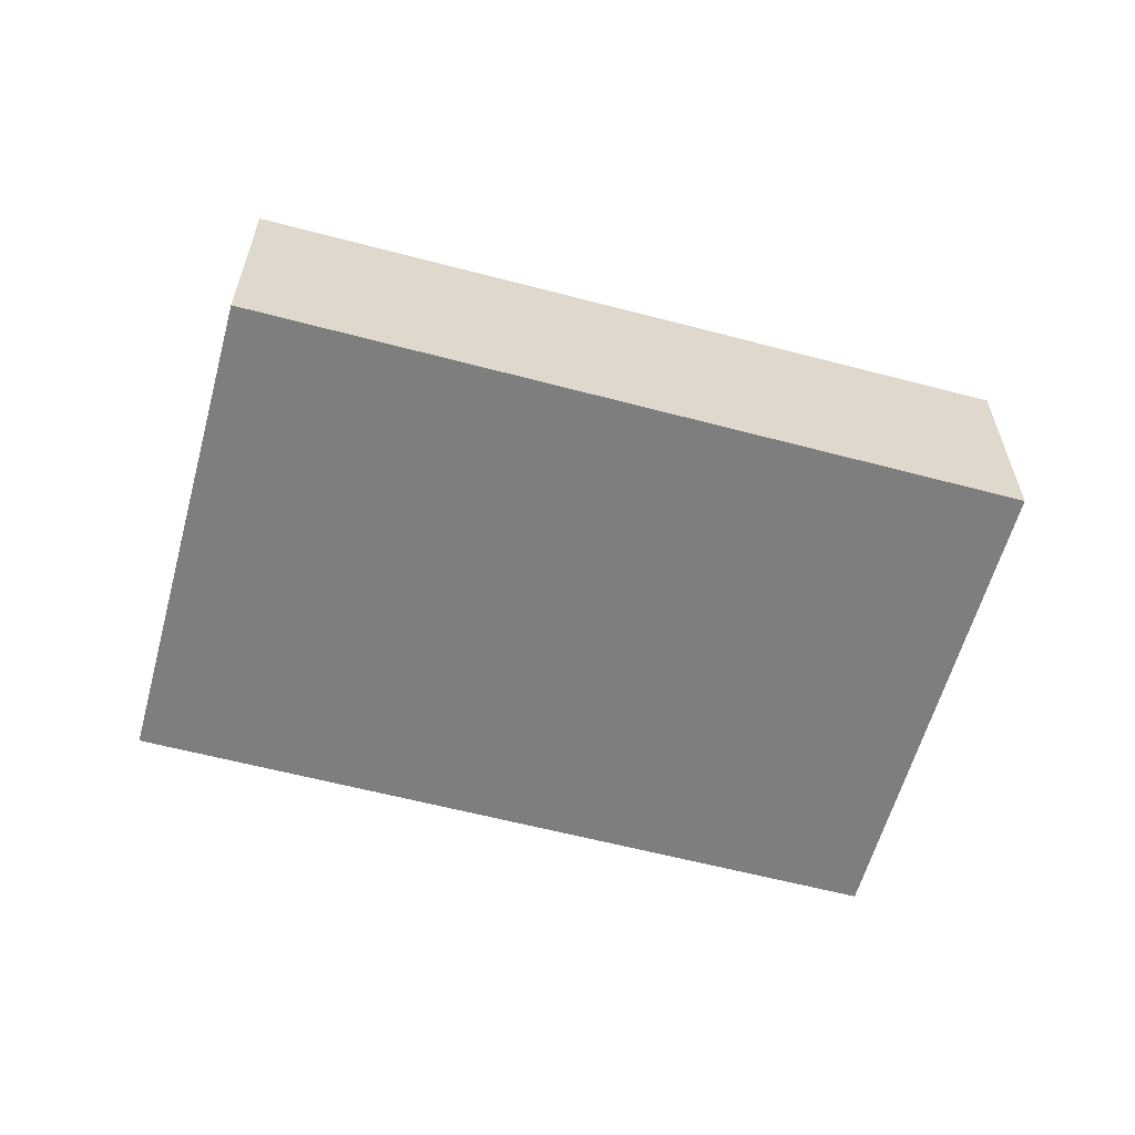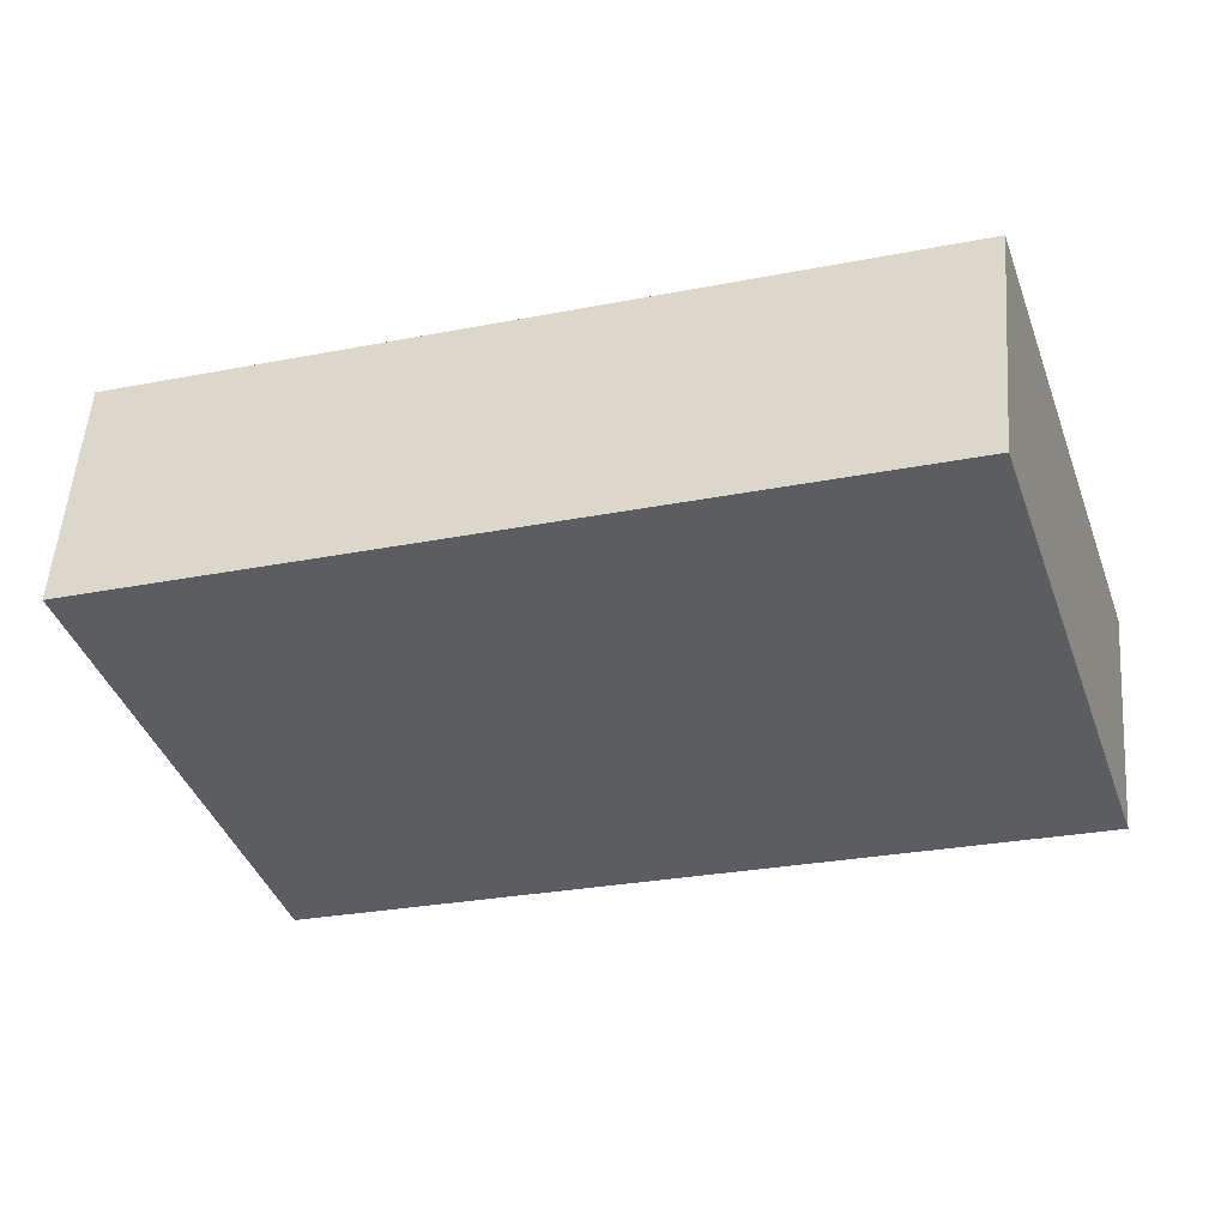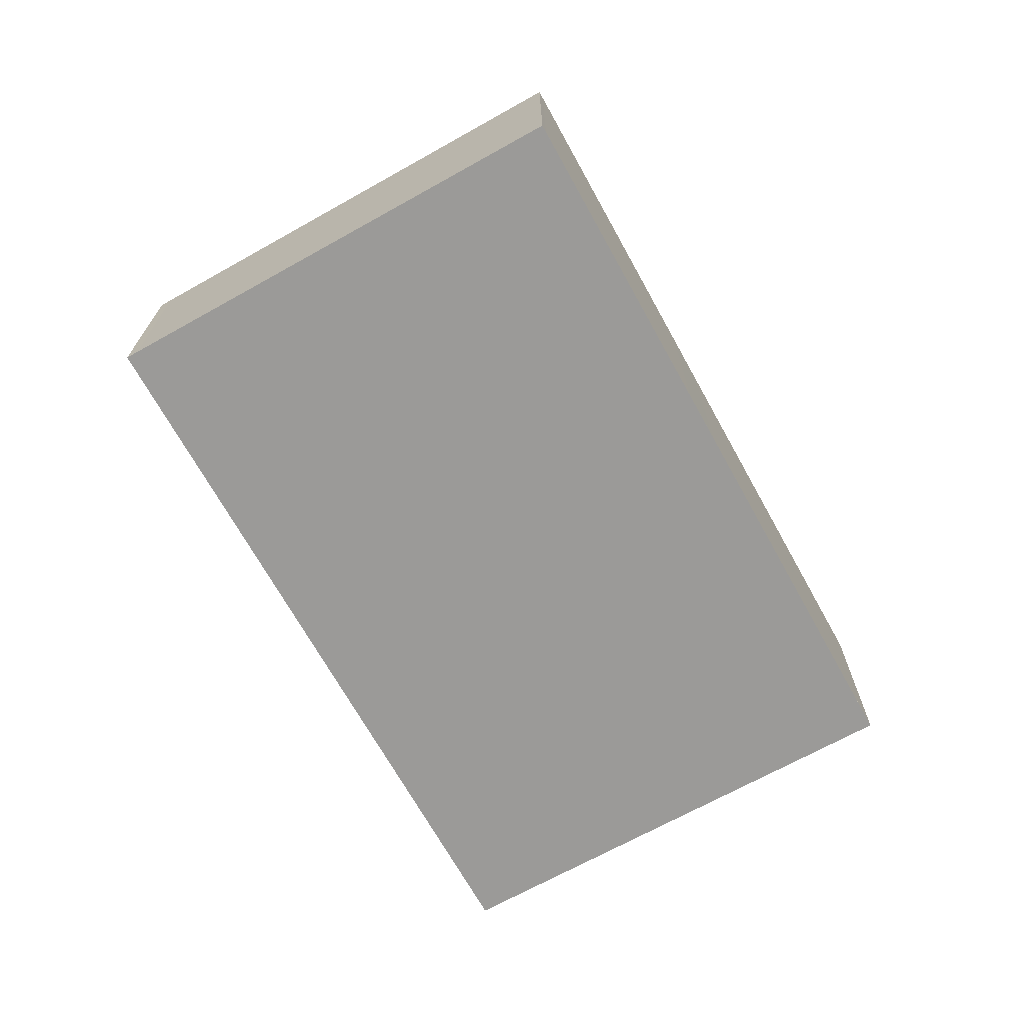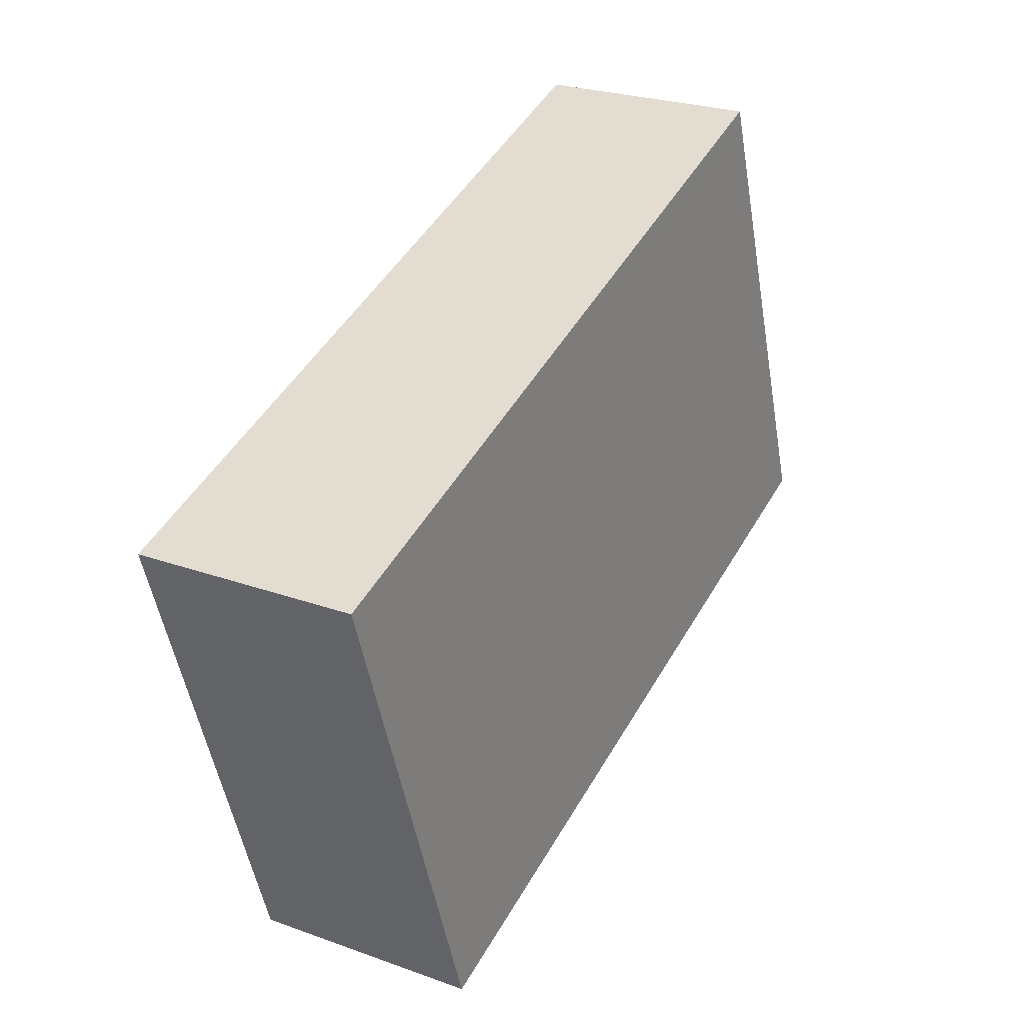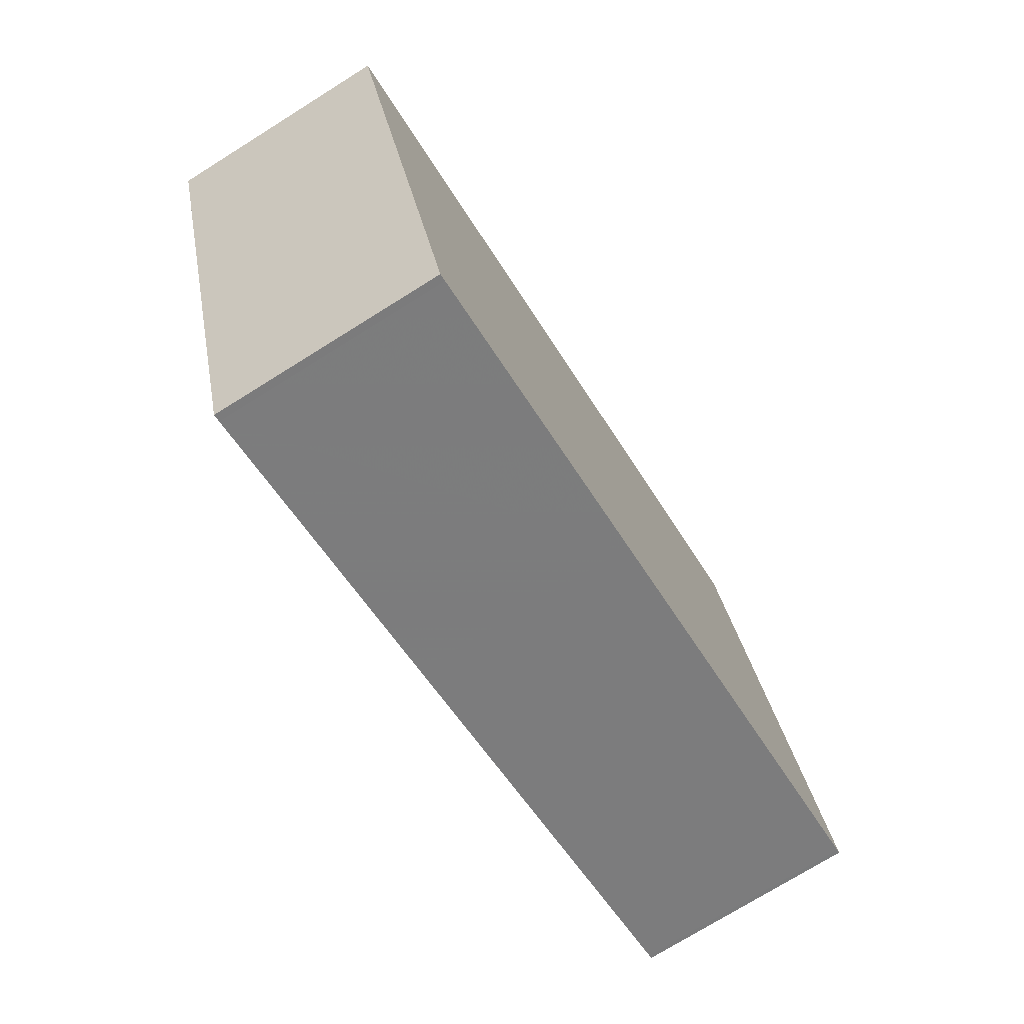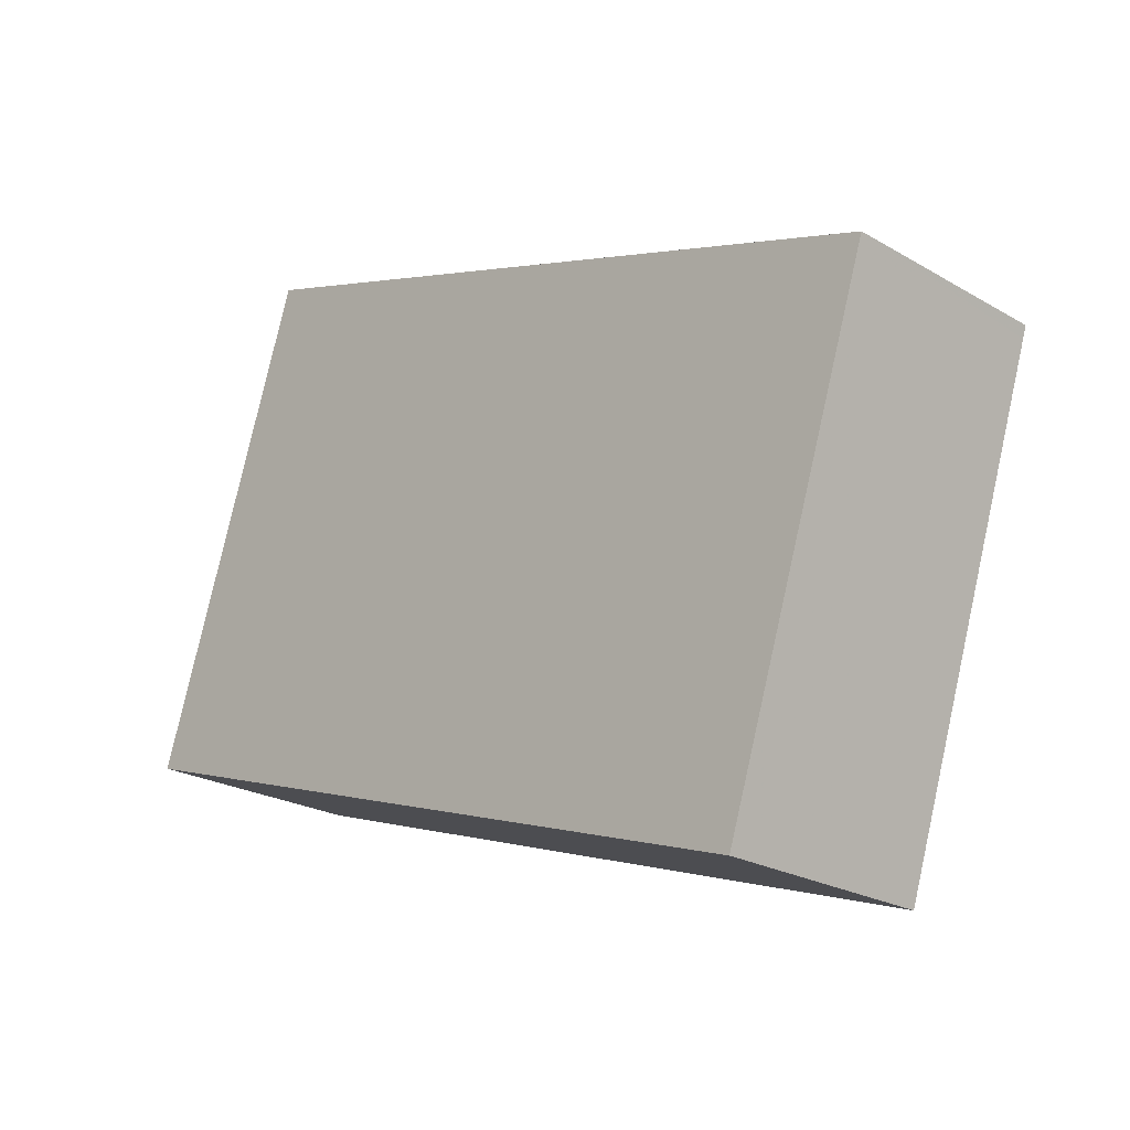
<metadata>
{"format":"obj","ext":"obj","renderer":"f3d","projection":"perspective","resolution":1024,"background":"white","views":[{"elev":-59.5,"azim":-177.0,"up":"+Z"},{"elev":53.5,"azim":4.3,"up":"+Y"},{"elev":-69.4,"azim":-42.7,"up":"+Z"},{"elev":25.4,"azim":-60.0,"up":"+Y"},{"elev":-74.1,"azim":-58.0,"up":"+Y"},{"elev":-23.1,"azim":-134.6,"up":"+Y"}]}
</metadata>
<code>
v -2490 -2579 1.522
v -2485 -2578 1.492
v -2484 -2581 1.526
v -2489 -2583 1.557
v -2485 -2578 1.492
v -2490 -2580 1.523
v -2485 -2578 1.493
v -2484 -2581 1.526
v -2485 -2578 1.492
v -2490 -2580 1.523
v -2489 -2583 1.556
v -2490 -2579 1.522
v -2488 -2579 1.508
v -2486 -2582 1.542
v -2488 -2579 1.507
v -2487 -2582 1.544
v -2488 -2579 1.51
v -2488 -2579 1.509
v -2490 -2579 1.522
v -2490 -2579 1.522
v -2490 -2579 0
v -2490 -2579 0
v -2485 -2578 1.492
v -2485 -2578 1.492
v -2485 -2578 0
v -2485 -2578 0
v -2484 -2581 1.526
v -2484 -2581 1.526
v -2484 -2581 0
v -2484 -2581 0
v -2490 -2580 1.523
v -2489 -2583 1.557
v -2489 -2583 -2.22e-16
v -2490 -2580 0
v -2484 -2581 1.526
v -2485 -2578 1.492
v -2485 -2578 0
v -2484 -2581 0
v -2490 -2579 1.522
v -2490 -2580 1.523
v -2490 -2580 0
v -2490 -2579 0
v -2486 -2582 1.542
v -2484 -2581 1.526
v -2484 -2581 0
v -2486 -2582 -2.22e-16
v -2485 -2578 1.492
v -2485 -2578 1.492
v -2485 -2578 -2.22e-16
v -2485 -2578 0
v -2489 -2583 1.557
v -2489 -2583 1.556
v -2489 -2583 -2.22e-16
v -2489 -2583 -2.22e-16
v -2488 -2579 1.509
v -2490 -2579 1.522
v -2490 -2579 0
v -2488 -2579 0
v -2487 -2582 1.544
v -2486 -2582 1.542
v -2486 -2582 -2.22e-16
v -2487 -2582 0
v -2485 -2578 1.492
v -2488 -2579 1.507
v -2488 -2579 0
v -2485 -2578 -2.22e-16
v -2489 -2583 1.556
v -2487 -2582 1.544
v -2487 -2582 0
v -2489 -2583 -2.22e-16
v -2488 -2579 1.507
v -2488 -2579 1.509
v -2488 -2579 0
v -2488 -2579 0
v -2490 -2579 0
v -2485 -2578 0
v -2484 -2581 0
v -2489 -2583 0
f 10 6 1 12
f 11 4 6 10
f 7 5 3 8
f 9 2 5 7
f 17 13 14 16
f 18 15 13 17
f 13 7 8 14
f 15 9 7 13
f 16 11 10 17
f 17 10 12 18
f 20 21 22 19
f 24 25 26 23
f 28 29 30 27
f 32 33 34 31
f 36 37 38 35
f 40 41 42 39
f 44 45 46 43
f 48 49 50 47
f 52 53 54 51
f 56 57 58 55
f 60 61 62 59
f 64 65 66 63
f 68 69 70 67
f 72 73 74 71
f 76 77 78 75

</code>
